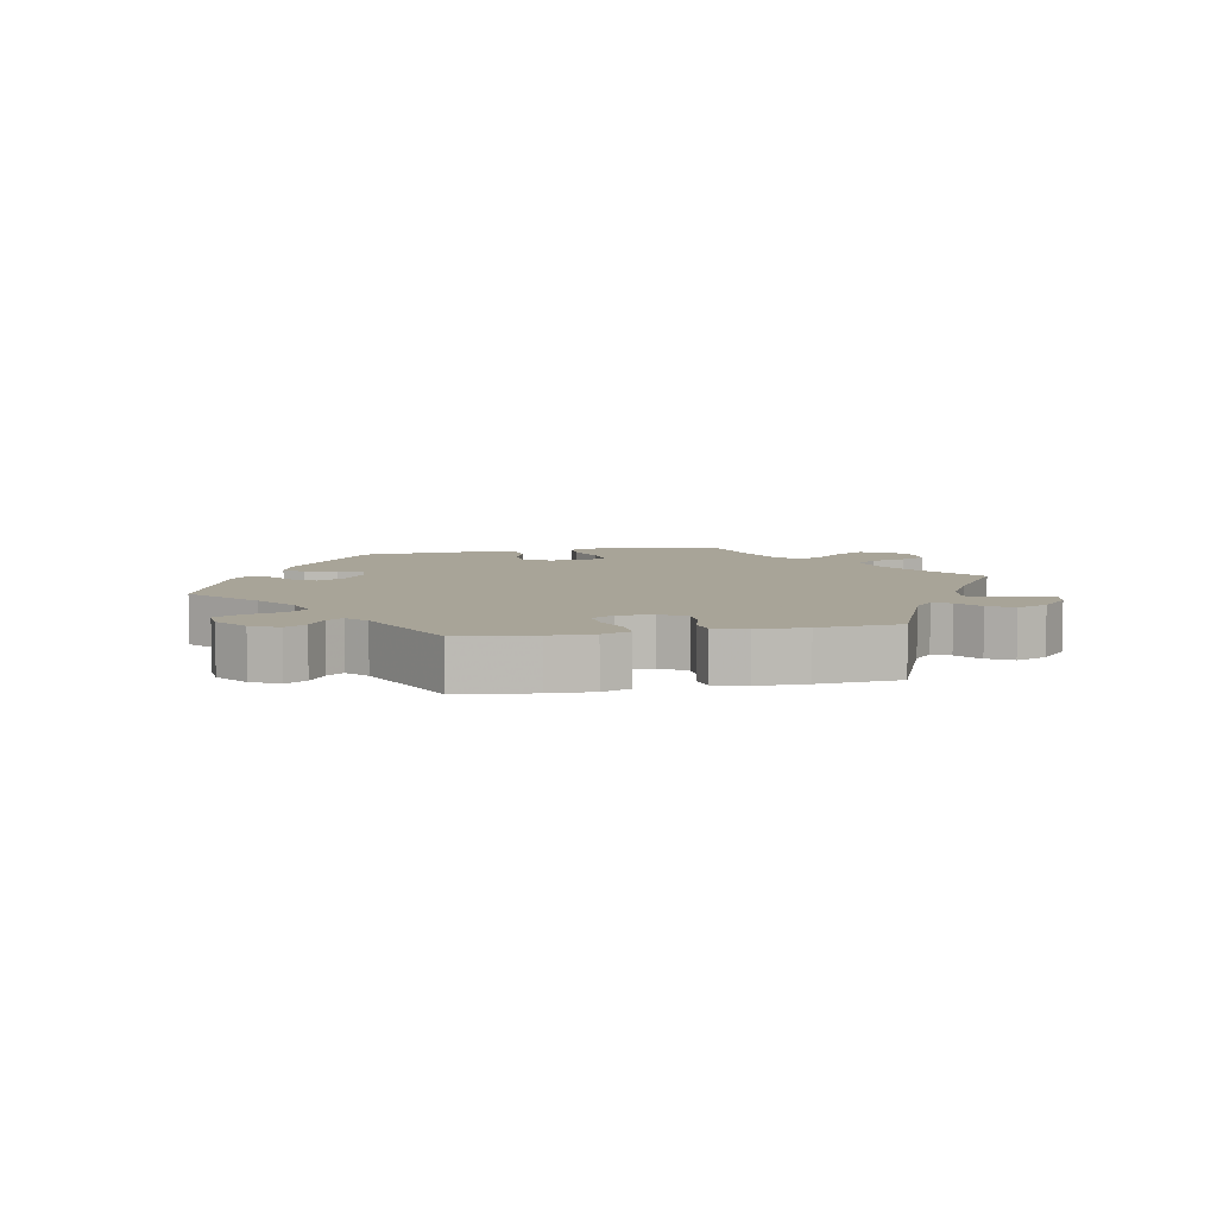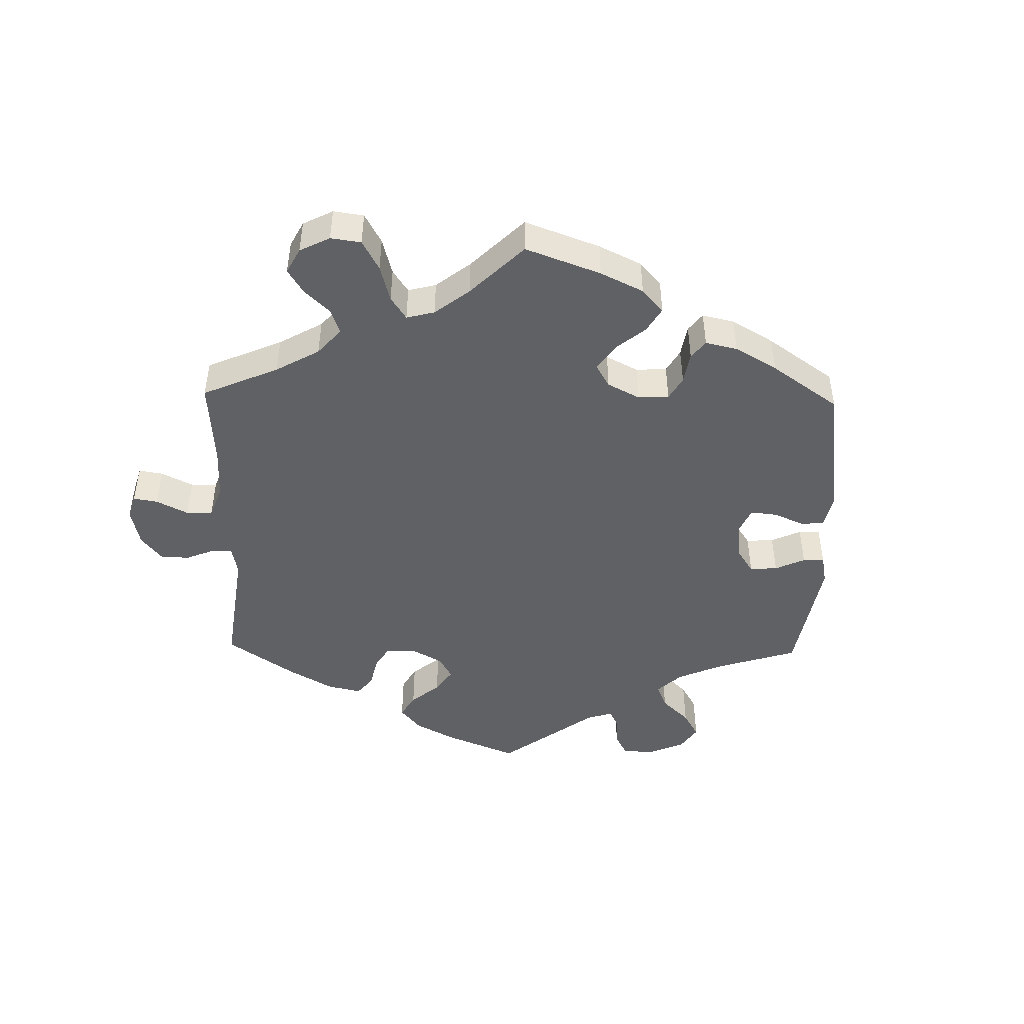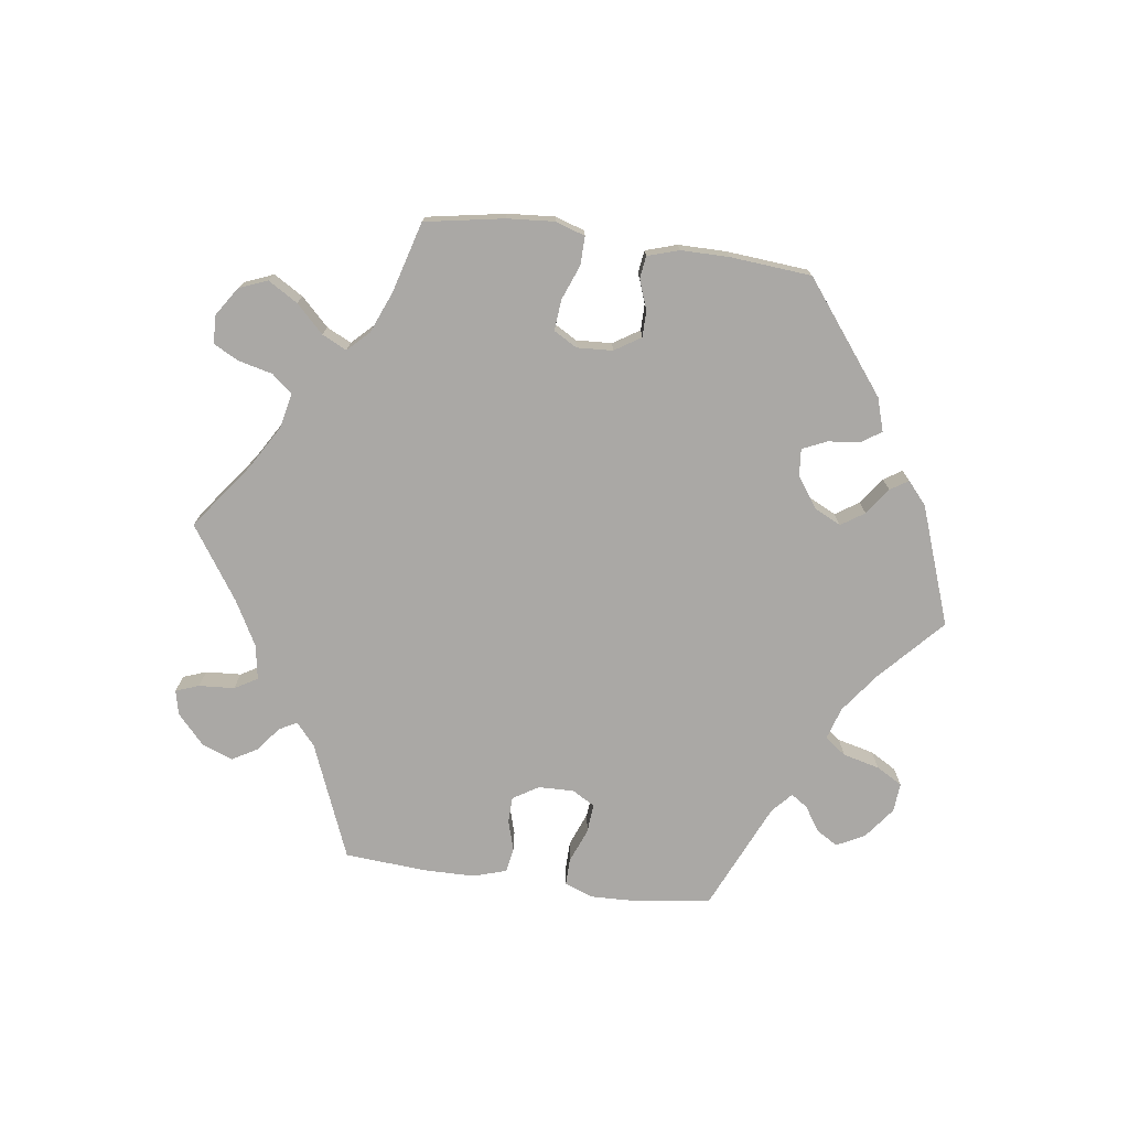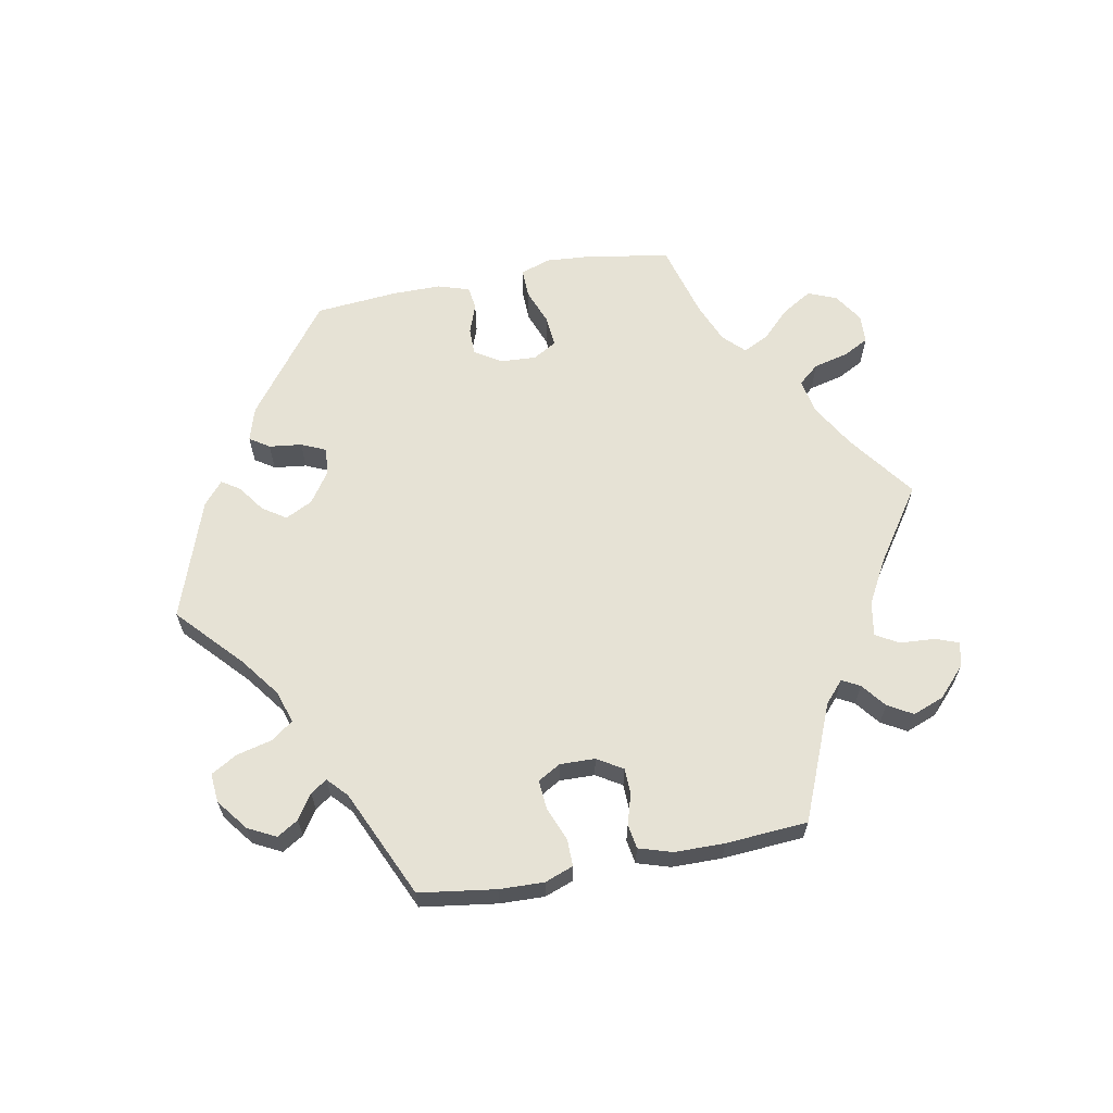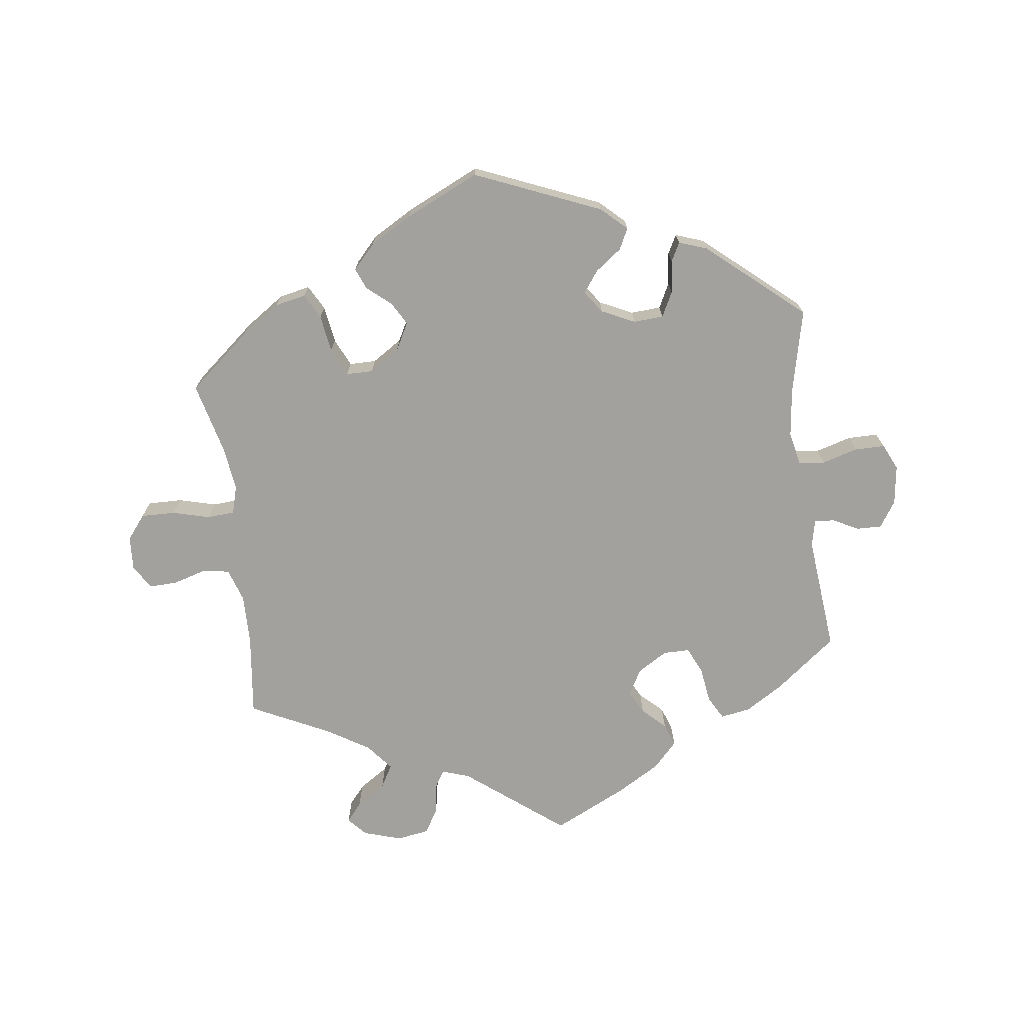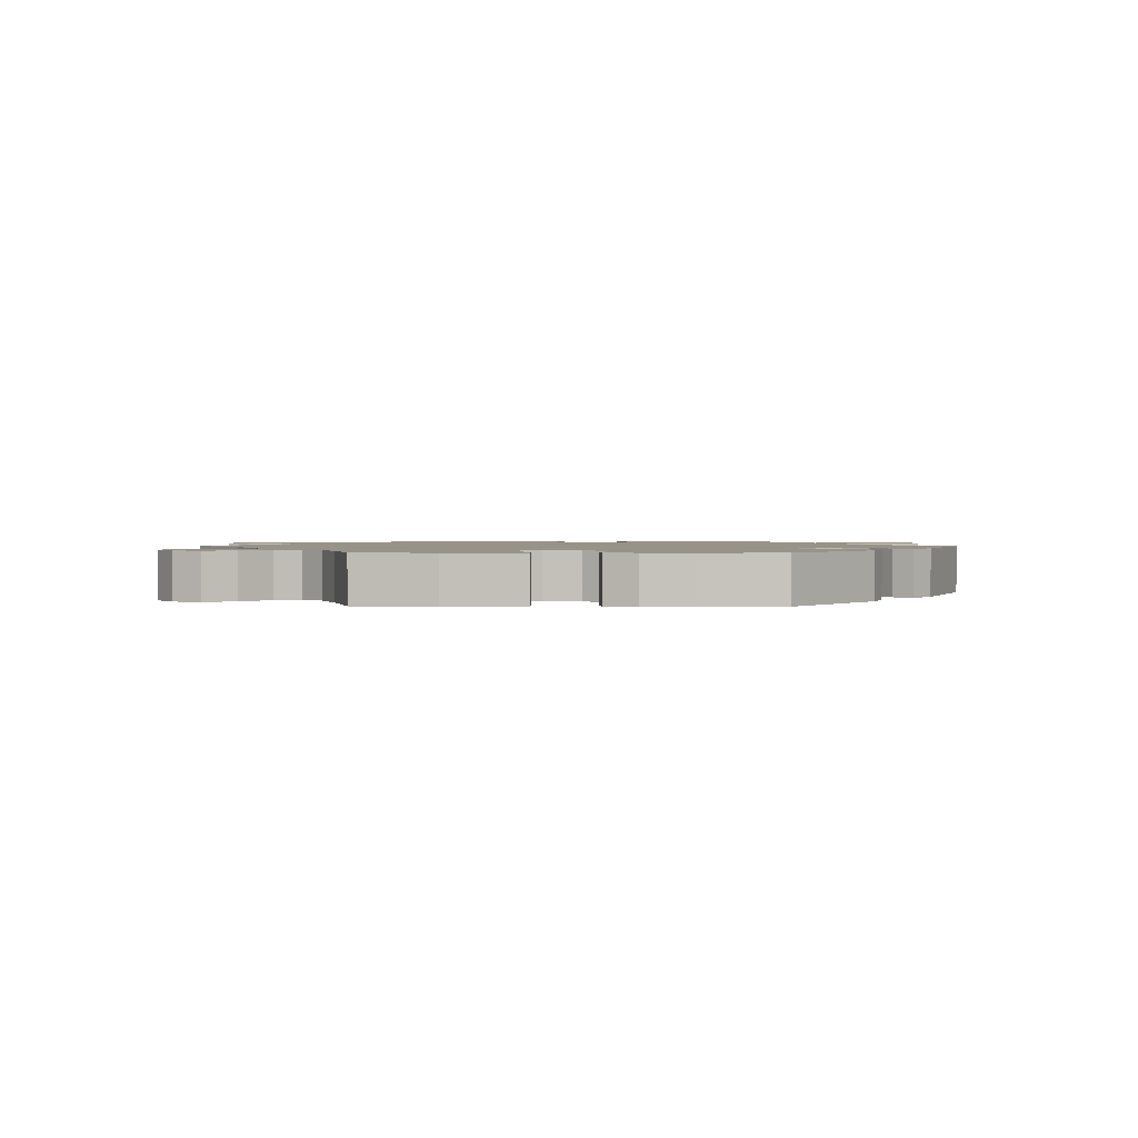
<metadata>
{"format":"obj","ext":"obj","renderer":"f3d","projection":"perspective","resolution":1024,"background":"white","views":[{"elev":7.0,"azim":138.7,"up":"+Y"},{"elev":-47.1,"azim":-61.3,"up":"+Y"},{"elev":-75.1,"azim":-37.8,"up":"+Y"},{"elev":64.0,"azim":139.3,"up":"+Y"},{"elev":-72.1,"azim":7.2,"up":"+Y"},{"elev":1.6,"azim":-28.7,"up":"+Y"}]}
</metadata>
<code>
v -0.486 0.07 -0.162
v -0.485 0.07 -0.085
v -0.502 0.07 -0.034
v -0.542 0.07 -0.027
v -0.593 0.07 -0.042
v -0.637 0.07 -0.044
v -0.66 0.07 -0.007
v -0.657 0.07 0.045
v -0.628 0.07 0.082
v -0.575 0.07 0.081
v -0.518 0.07 0.066
v -0.476 0.07 0.069
v -0.464 0.07 0.112
v -0.473 0.07 0.179
v -0.501 0.07 0.289
v -0.407 0.07 0.368
v -0.347 0.07 0.409
v -0.3 0.07 0.419
v -0.279 0.07 0.381
v -0.27 0.07 0.324
v -0.25 0.07 0.281
v -0.209 0.07 0.281
v -0.163 0.07 0.311
v -0.141 0.07 0.353
v -0.161 0.07 0.388
v -0.198 0.07 0.419
v -0.211 0.07 0.451
v -0.177 0.07 0.488
v -0.113 0.07 0.525
v 0 0.07 0.578
v 0.193 0.07 0.498
v 0.232 0.07 0.462
v 0.216 0.07 0.43
v 0.176 0.07 0.4
v 0.152 0.07 0.367
v 0.176 0.07 0.333
v 0.227 0.07 0.309
v 0.273 0.07 0.312
v 0.292 0.07 0.35
v 0.297 0.07 0.4
v 0.312 0.07 0.429
v 0.355 0.07 0.414
v 0.501 0.07 0.29
v 0.472 0.07 0.162
v 0.463 0.07 0.087
v 0.474 0.07 0.037
v 0.514 0.07 0.032
v 0.569 0.07 0.048
v 0.615 0.07 0.048
v 0.634 0.07 0.008
v 0.626 0.07 -0.052
v 0.6 0.07 -0.092
v 0.562 0.07 -0.091
v 0.522 0.07 -0.071
v 0.492 0.07 -0.069
v 0.483 0.07 -0.109
v 0.501 0.07 -0.288
v 0.408 0.07 -0.361
v 0.35 0.07 -0.397
v 0.304 0.07 -0.405
v 0.284 0.07 -0.369
v 0.276 0.07 -0.314
v 0.257 0.07 -0.274
v 0.217 0.07 -0.274
v 0.171 0.07 -0.302
v 0.149 0.07 -0.342
v 0.168 0.07 -0.377
v 0.203 0.07 -0.41
v 0.216 0.07 -0.445
v 0.18 0.07 -0.484
v 0.114 0.07 -0.523
v 0.001 0.07 -0.578
v -0.149 0.07 -0.462
v -0.191 0.07 -0.448
v -0.207 0.07 -0.474
v -0.214 0.07 -0.521
v -0.236 0.07 -0.559
v -0.286 0.07 -0.567
v -0.344 0.07 -0.549
v -0.37 0.07 -0.521
v -0.346 0.07 -0.492
v -0.301 0.07 -0.462
v -0.281 0.07 -0.427
v -0.315 0.07 -0.386
v -0.381 0.07 -0.346
v -0.501 0.07 -0.288
v -0.486 0 -0.162
v -0.485 0 -0.085
v -0.502 0 -0.034
v -0.542 0 -0.027
v -0.593 0 -0.042
v -0.637 0 -0.044
v -0.66 0 -0.007
v -0.657 0 0.045
v -0.628 0 0.082
v -0.575 0 0.081
v -0.518 0 0.066
v -0.476 0 0.069
v -0.464 0 0.112
v -0.473 0 0.179
v -0.501 0 0.289
v -0.407 0 0.368
v -0.347 0 0.409
v -0.3 0 0.419
v -0.279 0 0.381
v -0.27 0 0.324
v -0.25 0 0.281
v -0.209 0 0.281
v -0.163 0 0.311
v -0.141 0 0.353
v -0.161 0 0.388
v -0.198 0 0.419
v -0.211 0 0.451
v -0.177 0 0.488
v -0.113 0 0.525
v 0 0 0.578
v 0.193 0 0.498
v 0.232 0 0.462
v 0.216 0 0.43
v 0.176 0 0.4
v 0.152 0 0.367
v 0.176 0 0.333
v 0.227 0 0.309
v 0.273 0 0.312
v 0.292 0 0.35
v 0.297 0 0.4
v 0.312 0 0.429
v 0.355 0 0.414
v 0.501 0 0.29
v 0.472 0 0.162
v 0.463 0 0.087
v 0.474 0 0.037
v 0.514 0 0.032
v 0.569 0 0.048
v 0.615 0 0.048
v 0.634 0 0.008
v 0.626 0 -0.052
v 0.6 0 -0.092
v 0.562 0 -0.091
v 0.522 0 -0.071
v 0.492 0 -0.069
v 0.483 0 -0.109
v 0.501 0 -0.288
v 0.408 0 -0.361
v 0.35 0 -0.397
v 0.304 0 -0.405
v 0.284 0 -0.369
v 0.276 0 -0.314
v 0.257 0 -0.274
v 0.217 0 -0.274
v 0.171 0 -0.302
v 0.149 0 -0.342
v 0.168 0 -0.377
v 0.203 0 -0.41
v 0.216 0 -0.445
v 0.18 0 -0.484
v 0.114 0 -0.523
v 0.001 0 -0.578
v -0.149 0 -0.462
v -0.191 0 -0.448
v -0.207 0 -0.474
v -0.214 0 -0.521
v -0.236 0 -0.559
v -0.286 0 -0.567
v -0.344 0 -0.549
v -0.37 0 -0.521
v -0.346 0 -0.492
v -0.301 0 -0.462
v -0.281 0 -0.427
v -0.315 0 -0.386
v -0.381 0 -0.346
v -0.501 0 -0.288
f 85 86 1
f 84 85 1 2
f 83 84 2 3
f 79 80 81 82
f 79 82 83
f 78 79 83
f 75 76 77 78
f 74 75 78 83
f 70 71 72 73
f 70 73 74
f 67 68 69 70
f 66 67 70 74
f 65 66 74 83
f 59 60 61 62
f 59 62 63
f 56 57 58 59
f 55 56 59 63
f 51 52 53 54
f 51 54 55
f 50 51 55
f 47 48 49 50
f 46 47 50 55
f 45 46 55 63
f 41 42 43 44
f 39 40 41 44
f 38 39 44 45
f 37 38 45 63
f 31 32 33 34
f 31 34 35
f 30 31 35
f 29 30 35 36
f 25 26 27 28
f 24 25 28 29
f 17 18 19 20
f 17 20 21
f 14 15 16 17
f 13 14 17 21
f 12 13 21 22
f 8 9 10 11
f 8 11 12
f 7 8 12
f 4 5 6 7
f 4 7 12
f 3 4 12 22
f 64 65 83 3
f 36 37 63 64
f 24 29 36 64
f 23 24 64
f 3 22 23 64
f 87 172 171
f 88 87 171 170
f 89 88 170 169
f 168 167 166 165
f 169 168 165
f 169 165 164
f 164 163 162 161
f 169 164 161 160
f 159 158 157 156
f 160 159 156
f 156 155 154 153
f 160 156 153 152
f 169 160 152 151
f 148 147 146 145
f 149 148 145
f 145 144 143 142
f 149 145 142 141
f 140 139 138 137
f 141 140 137
f 141 137 136
f 136 135 134 133
f 141 136 133 132
f 149 141 132 131
f 130 129 128 127
f 130 127 126 125
f 131 130 125 124
f 149 131 124 123
f 120 119 118 117
f 121 120 117
f 121 117 116
f 122 121 116 115
f 114 113 112 111
f 115 114 111 110
f 106 105 104 103
f 107 106 103
f 103 102 101 100
f 107 103 100 99
f 108 107 99 98
f 97 96 95 94
f 98 97 94
f 98 94 93
f 93 92 91 90
f 98 93 90
f 108 98 90 89
f 89 169 151 150
f 150 149 123 122
f 150 122 115 110
f 150 110 109
f 150 109 108 89
f 1 87 88 2
f 2 88 89 3
f 3 89 90 4
f 4 90 91 5
f 5 91 92 6
f 6 92 93 7
f 7 93 94 8
f 8 94 95 9
f 9 95 96 10
f 10 96 97 11
f 11 97 98 12
f 12 98 99 13
f 13 99 100 14
f 14 100 101 15
f 15 101 102 16
f 16 102 103 17
f 17 103 104 18
f 18 104 105 19
f 19 105 106 20
f 20 106 107 21
f 21 107 108 22
f 22 108 109 23
f 23 109 110 24
f 24 110 111 25
f 25 111 112 26
f 26 112 113 27
f 27 113 114 28
f 28 114 115 29
f 29 115 116 30
f 30 116 117 31
f 31 117 118 32
f 32 118 119 33
f 33 119 120 34
f 34 120 121 35
f 35 121 122 36
f 36 122 123 37
f 37 123 124 38
f 38 124 125 39
f 39 125 126 40
f 40 126 127 41
f 41 127 128 42
f 42 128 129 43
f 43 129 130 44
f 44 130 131 45
f 45 131 132 46
f 46 132 133 47
f 47 133 134 48
f 48 134 135 49
f 49 135 136 50
f 50 136 137 51
f 51 137 138 52
f 52 138 139 53
f 53 139 140 54
f 54 140 141 55
f 55 141 142 56
f 56 142 143 57
f 57 143 144 58
f 58 144 145 59
f 59 145 146 60
f 60 146 147 61
f 61 147 148 62
f 62 148 149 63
f 63 149 150 64
f 64 150 151 65
f 65 151 152 66
f 66 152 153 67
f 67 153 154 68
f 68 154 155 69
f 69 155 156 70
f 70 156 157 71
f 71 157 158 72
f 72 158 159 73
f 73 159 160 74
f 74 160 161 75
f 75 161 162 76
f 76 162 163 77
f 77 163 164 78
f 78 164 165 79
f 79 165 166 80
f 80 166 167 81
f 81 167 168 82
f 82 168 169 83
f 83 169 170 84
f 84 170 171 85
f 85 171 172 86
f 86 172 87 1

</code>
